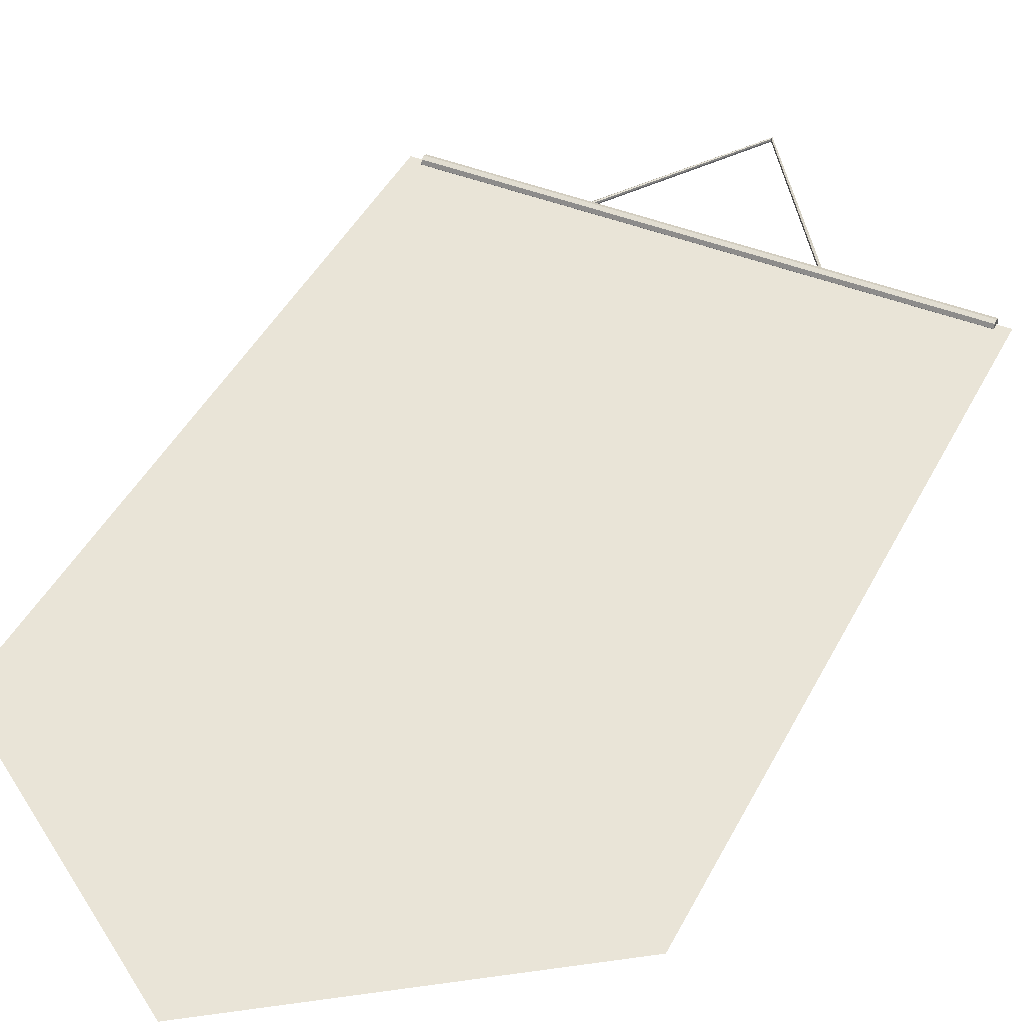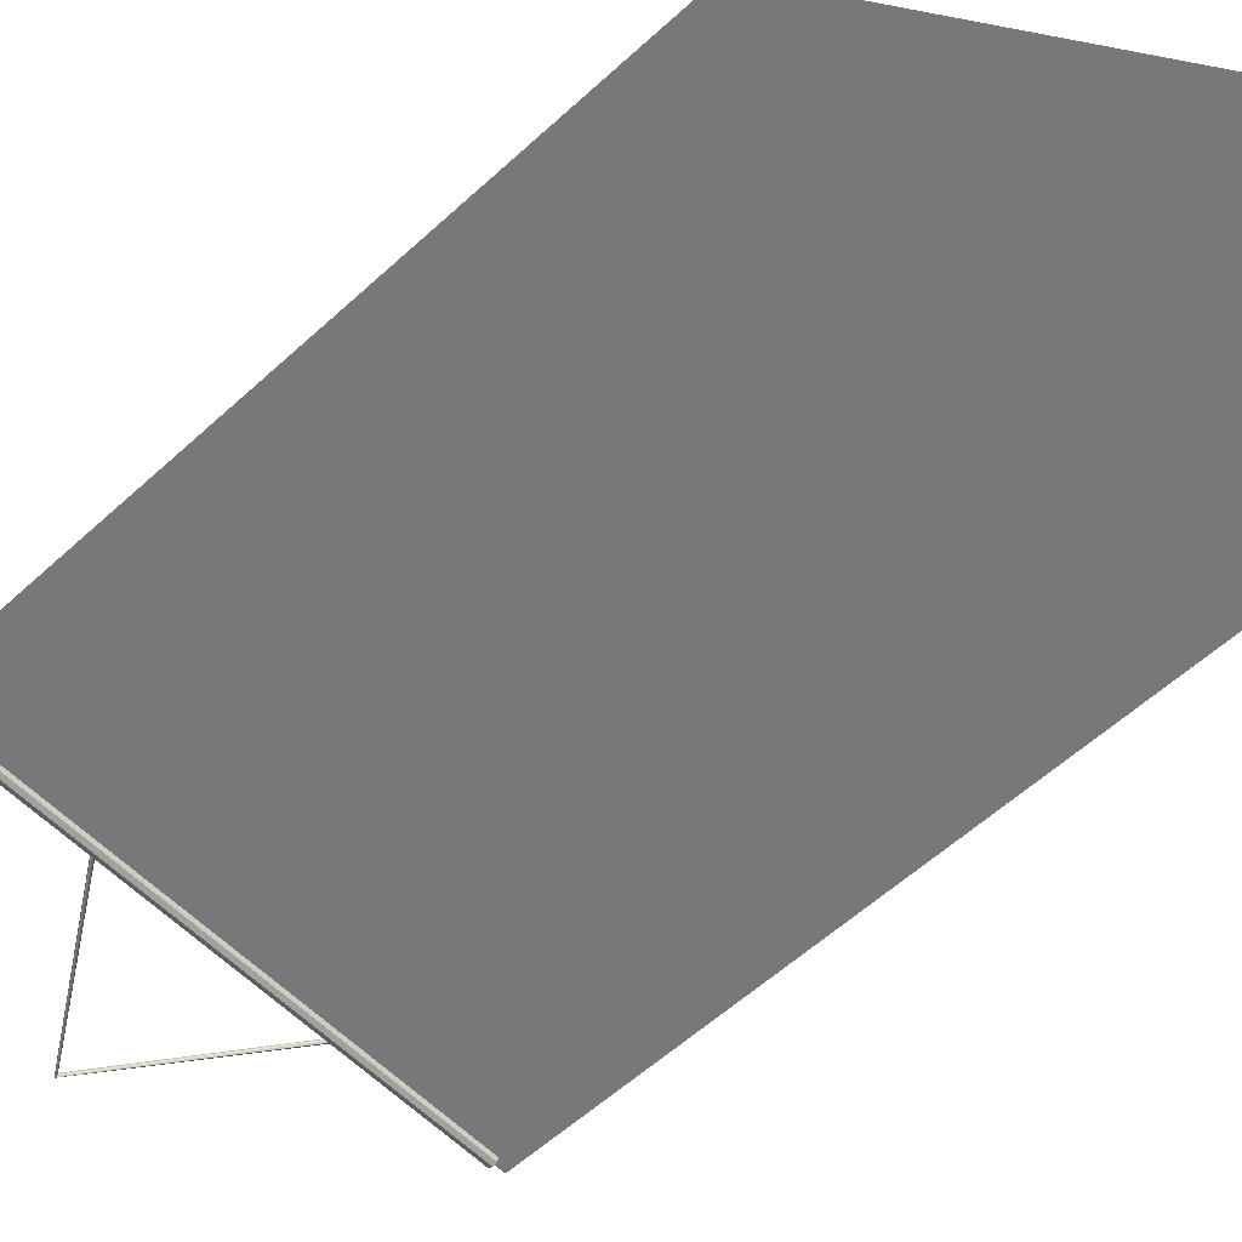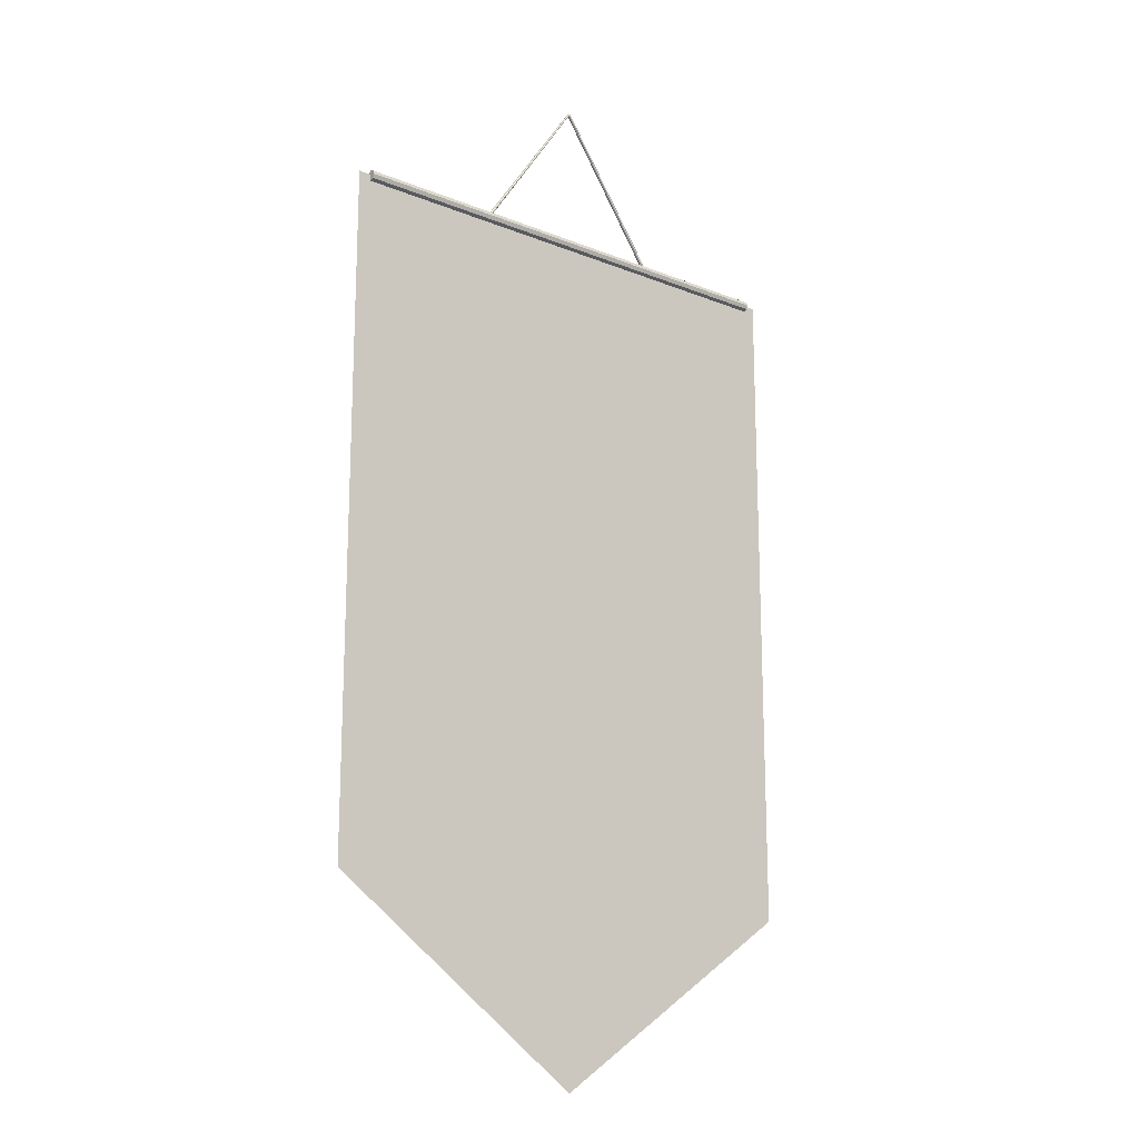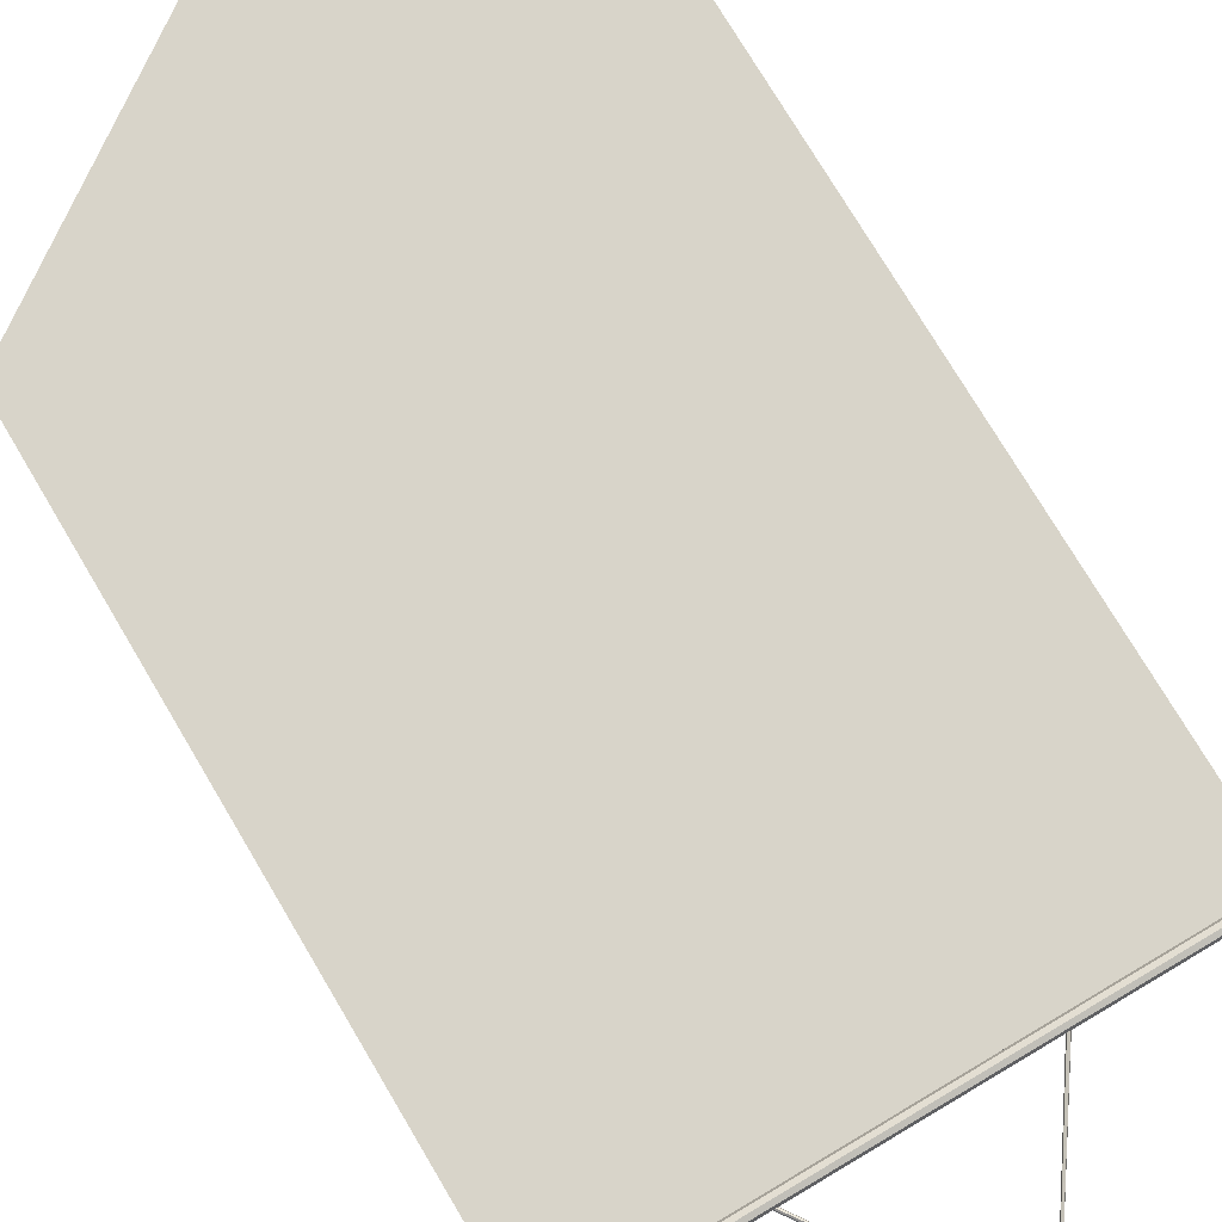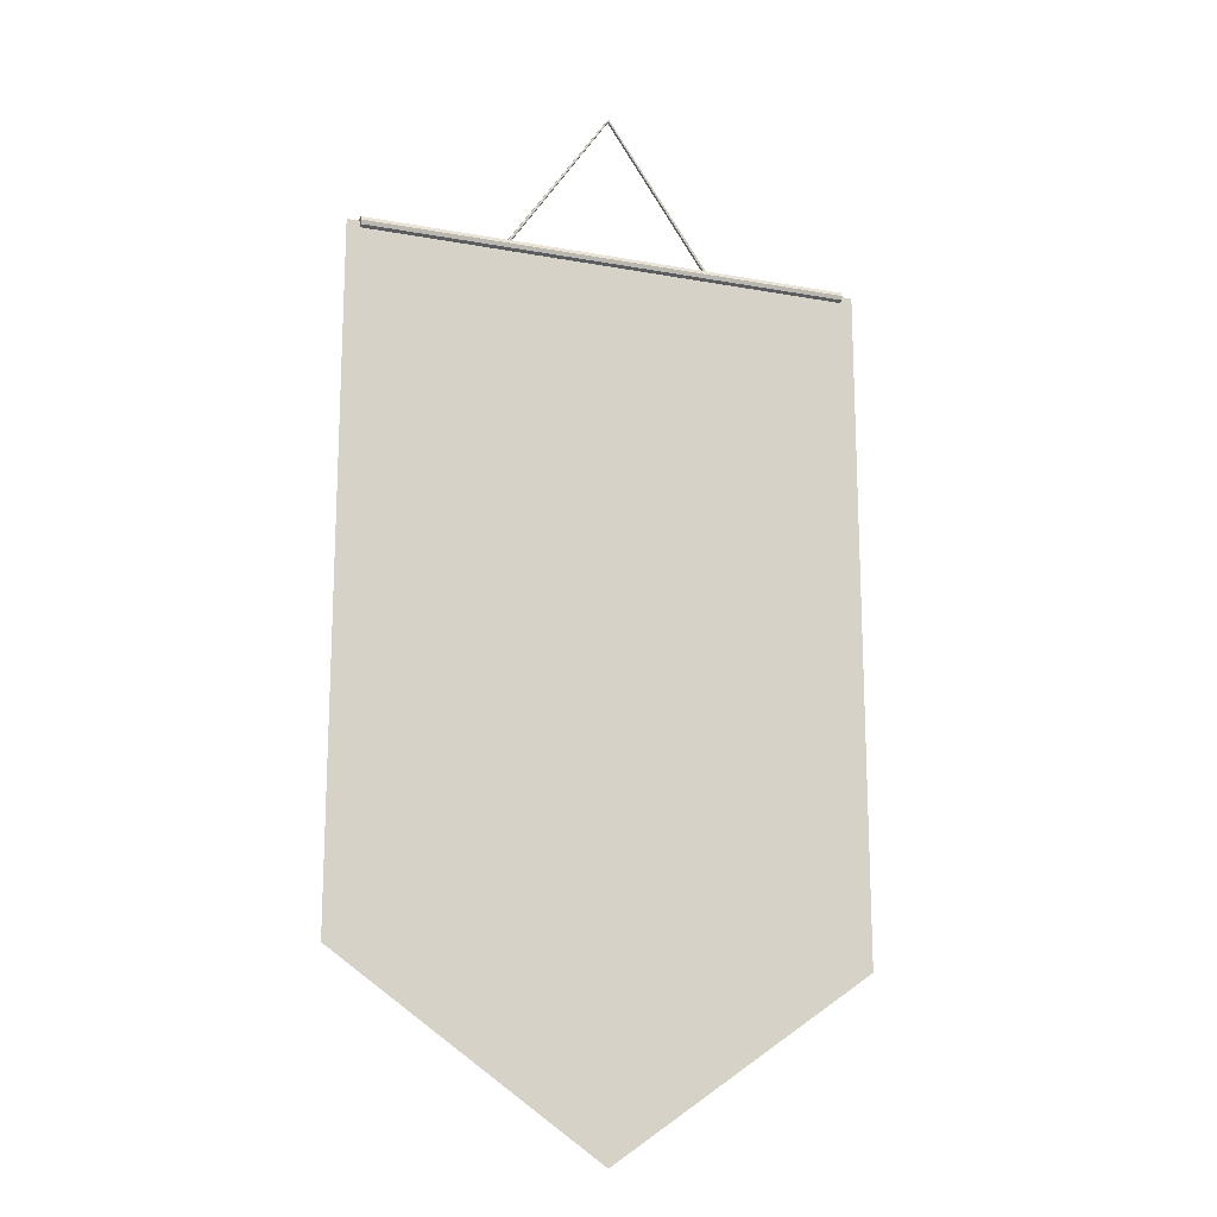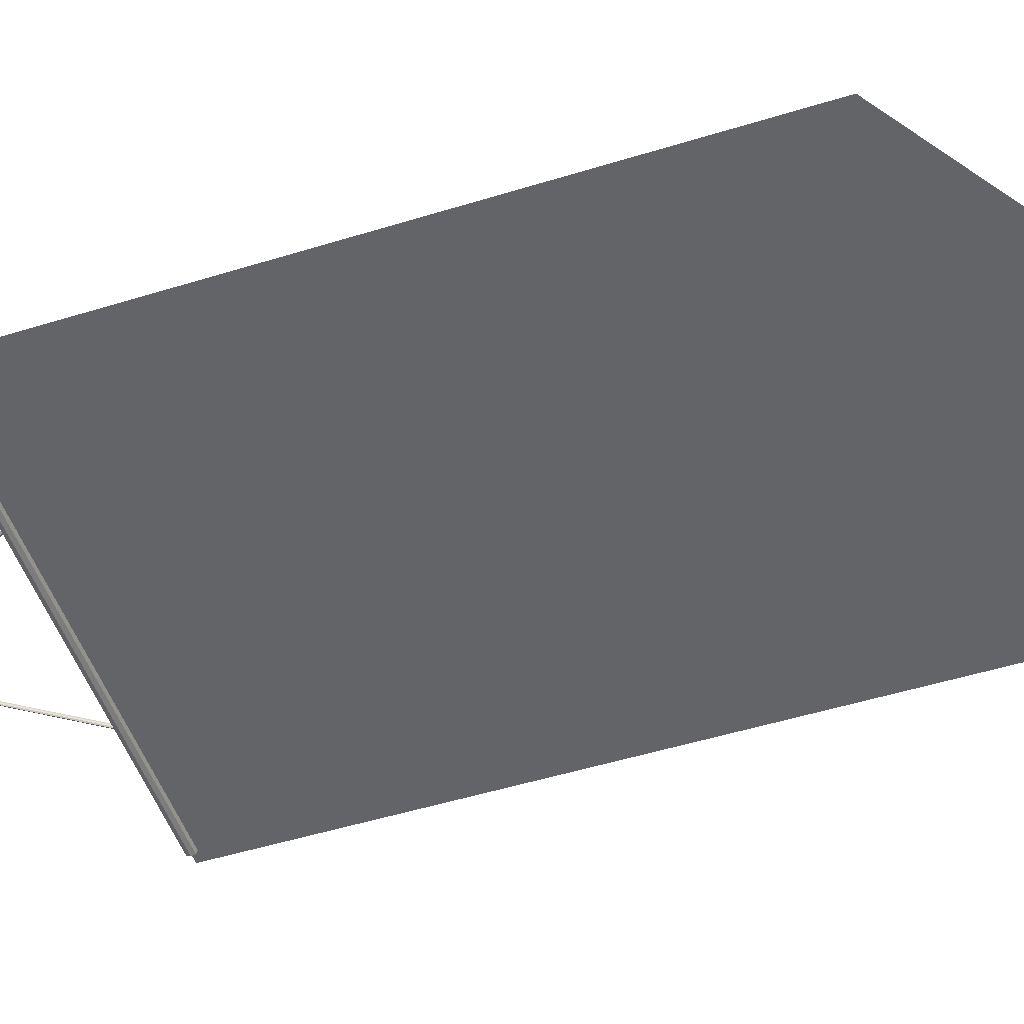
<metadata>
{"format":"obj","ext":"obj","renderer":"f3d","projection":"perspective","resolution":1024,"background":"white","views":[{"elev":43.1,"azim":25.4,"up":"+Z"},{"elev":-57.4,"azim":-46.4,"up":"+Z"},{"elev":-17.4,"azim":-38.8,"up":"+Y"},{"elev":75.3,"azim":149.3,"up":"+Z"},{"elev":-17.0,"azim":-20.2,"up":"+Y"},{"elev":-51.1,"azim":-71.4,"up":"+Z"}]}
</metadata>
<code>
o Tapestry.obj
g default
v -3.862 55.1 -39.47
v -3.974 55.1 -39.47
v -3.974 55.1 -39.35
v -3.862 55.1 -39.35
v -0.0004169 60.76 -39.47
v -0.0009418 60.85 -39.47
v -0.0009418 60.85 -39.35
v -0.0004169 60.76 -39.35
v -3.84 55.1 -39.41
v -0.0003146 60.74 -39.41
v -3.995 55.1 -39.41
v -0.001044 60.87 -39.41
v -3.918 55.1 -39.33
v -0.0006794 60.8 -39.33
v -3.918 55.1 -39.41
v -3.918 55.1 -39.49
v -0.0006794 60.8 -39.49
v 3.866 55.09 -39.47
v 3.977 55.09 -39.47
v 3.977 55.09 -39.35
v 3.866 55.09 -39.35
v 0.0004169 60.76 -39.47
v 0.0009418 60.85 -39.47
v 0.0009418 60.85 -39.35
v 0.0004169 60.76 -39.35
v 3.844 55.09 -39.41
v 0.0003146 60.74 -39.41
v 3.999 55.09 -39.41
v 0.001044 60.87 -39.41
v 3.921 55.09 -39.33
v 0.0006794 60.8 -39.33
v 3.921 55.09 -39.41
v 3.921 55.09 -39.49
v 0.0006794 60.8 -39.49
v -10 29 -39.36
v -10 55 -39.36
v 10 55 -39.36
v 10 29 -39.36
v 0 22 -39.36
v 0 55 -39.36
v -9.5 54.8 -39.2
v -9.5 54.8 -39.5
v -9.5 55.1 -39.5
v -9.5 55.1 -39.2
v 9.5 54.8 -39.2
v 9.5 54.8 -39.5
v 9.5 55.1 -39.5
v 9.5 55.1 -39.2
v -9.5 54.74 -39.35
v 9.5 54.74 -39.35
v -9.5 55.16 -39.35
v 9.5 55.16 -39.35
v -9.5 54.95 -39.56
v 9.5 54.95 -39.56
v -9.5 54.95 -39.35
v 9.5 54.95 -39.35
v -9.5 54.95 -39.14
v 9.5 54.95 -39.14
g Default
f 4 9 10 8
f 5 10 9 1
f 12 11 3 7
f 2 11 12 6
f 3 13 14 7
f 8 14 13 4
f 4 13 15 9
f 11 15 13 3
f 17 16 2 6
f 1 16 17 5
f 15 16 1 9
f 2 16 15 11
f 27 26 21 25
f 26 27 22 18
f 20 28 29 24
f 29 28 19 23
f 31 30 20 24
f 30 31 25 21
f 32 30 21 26
f 30 32 28 20
f 19 33 34 23
f 34 33 18 22
f 18 33 32 26
f 32 33 19 28
f 40 39 38 37
f 39 40 36 35
f 50 49 42 46
f 41 49 50 45
f 43 51 52 47
f 48 52 51 44
f 54 53 43 47
f 42 53 54 46
f 55 53 42 49
f 43 53 55 51
f 46 54 56 50
f 52 56 54 47
f 44 57 58 48
f 45 58 57 41
f 55 57 44 51
f 41 57 55 49
f 56 58 45 50
f 48 58 56 52

</code>
